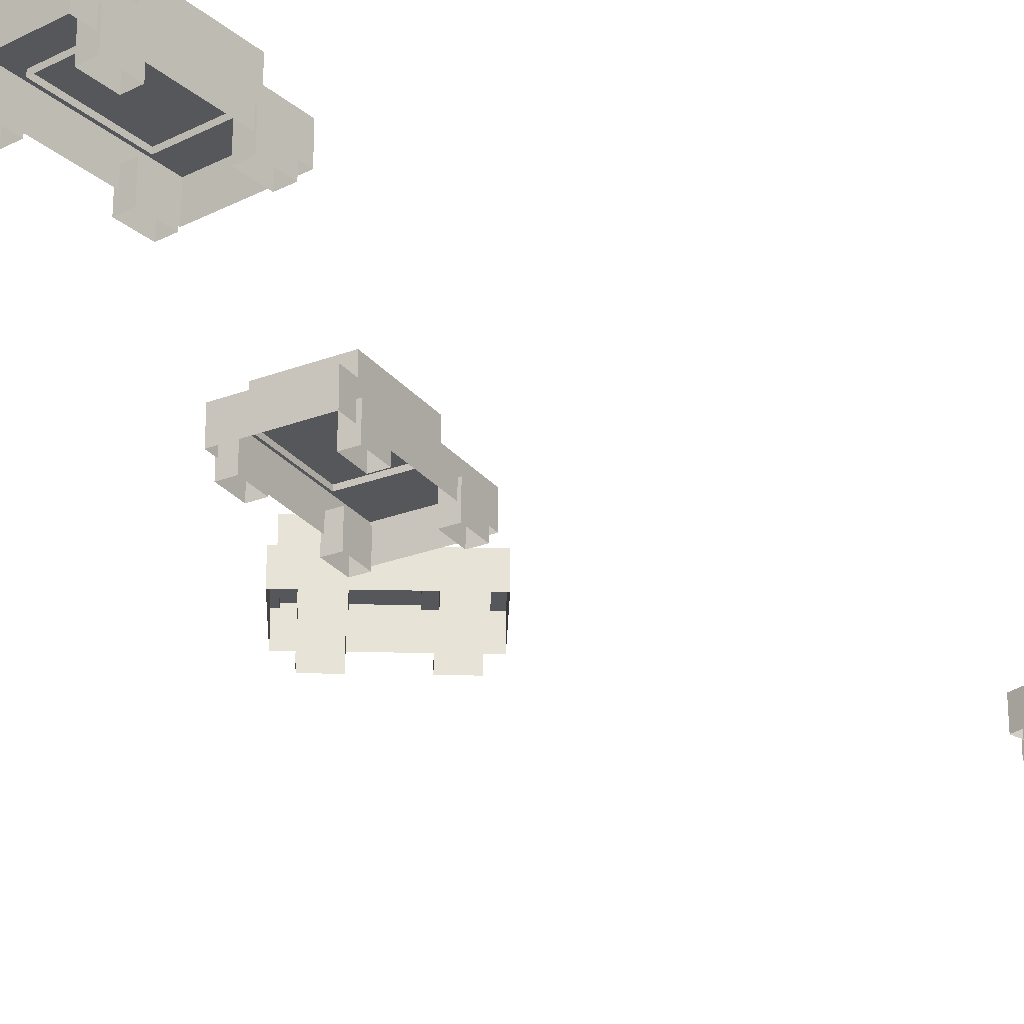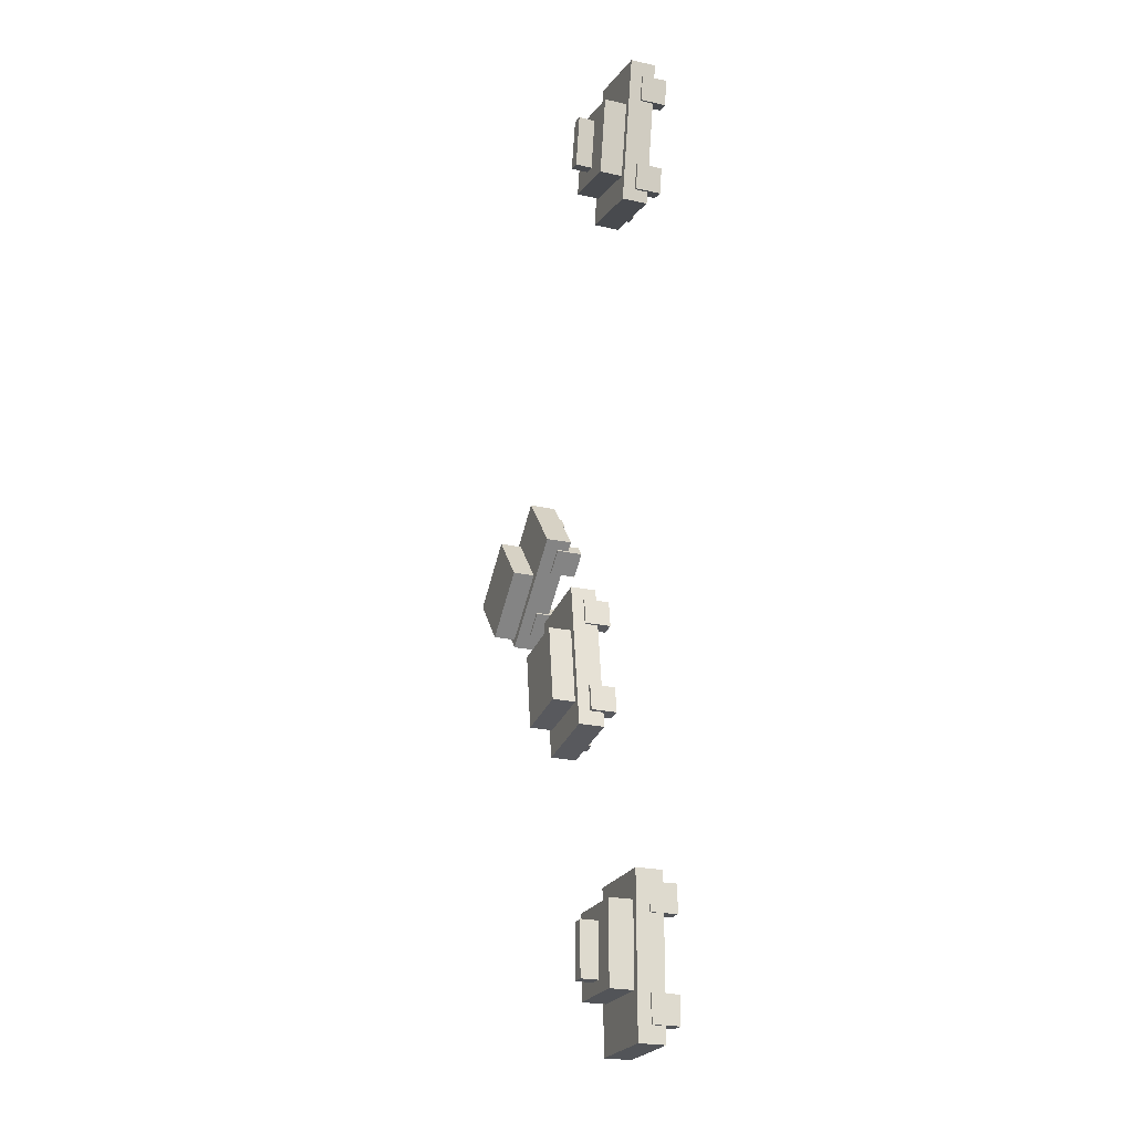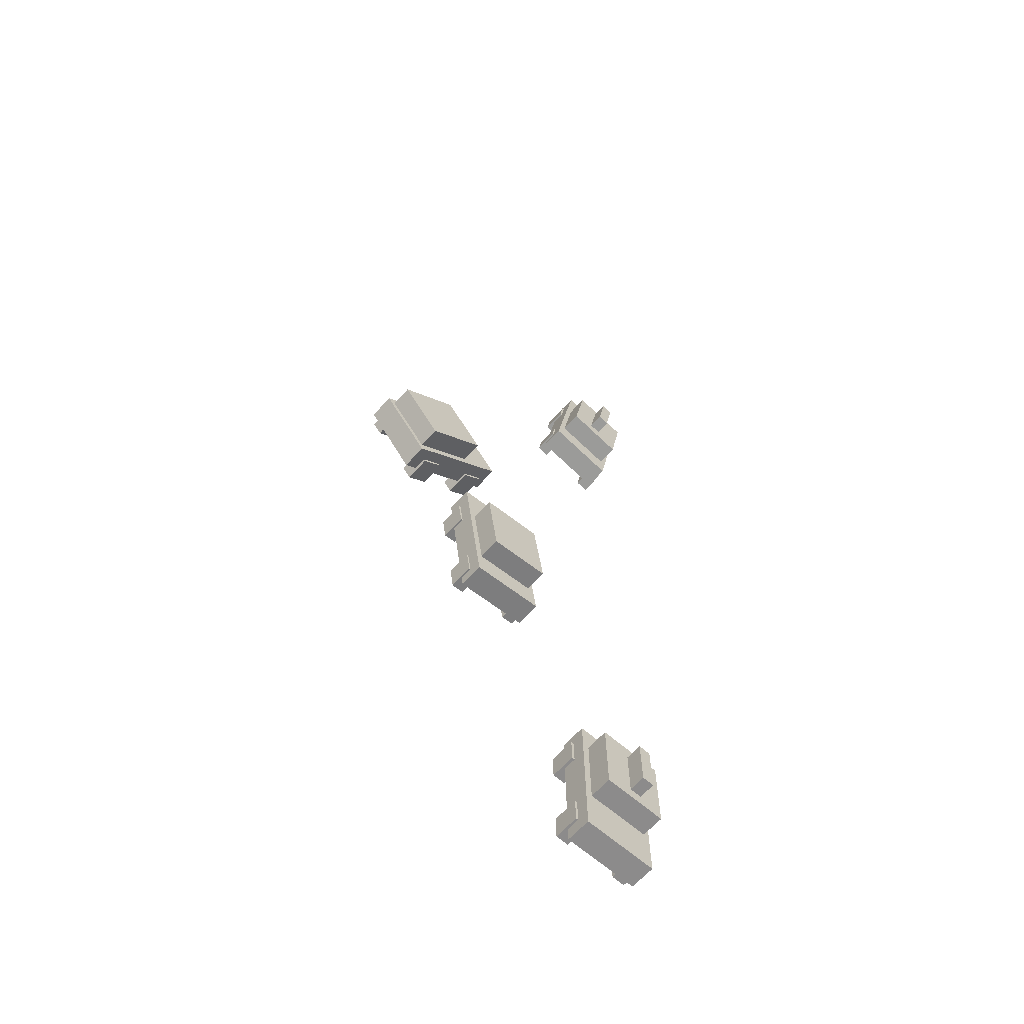
<metadata>
{"format":"obj","ext":"obj","renderer":"f3d","projection":"perspective","resolution":1024,"background":"white","views":[{"elev":-27.1,"azim":38.5,"up":"+Z"},{"elev":-22.9,"azim":69.3,"up":"+Y"},{"elev":-64.1,"azim":-41.5,"up":"+Y"}]}
</metadata>
<code>
g colapsed_city_cars02
v 20.01 28.65 -6.168
v 18.13 29 -6.168
v 18.56 31.28 -6.168
v 20.43 30.93 -6.168
v 18.13 29 -6.168
v 18.13 29 -6.968
v 18.56 31.28 -6.968
v 18.56 31.28 -6.168
v 20.01 28.65 -6.168
v 20.01 28.65 -6.968
v 18.13 29 -6.968
v 18.13 29 -6.168
v 20.43 30.93 -6.168
v 20.43 30.93 -6.968
v 20.01 28.65 -6.968
v 20.01 28.65 -6.168
v 18.56 31.28 -6.168
v 18.56 31.28 -6.968
v 20.43 30.93 -6.968
v 20.43 30.93 -6.168
v 20.88 32.22 -7.615
v 20.06 27.83 -7.615
v 20.06 27.83 -6.848
v 20.88 32.22 -6.848
v 18.62 32.64 -7.615
v 18.62 32.64 -6.848
v 17.8 28.25 -6.848
v 17.8 28.25 -7.615
v 20.06 27.83 -7.615
v 17.8 28.25 -7.615
v 17.8 28.25 -6.848
v 20.06 27.83 -6.848
v 20.06 27.83 -6.848
v 17.8 28.25 -6.848
v 18.62 32.64 -6.848
v 20.88 32.22 -6.848
v 20.88 32.22 -6.848
v 18.62 32.64 -6.848
v 18.62 32.64 -7.615
v 20.88 32.22 -7.615
v 18.87 32.11 -7.985
v 18.72 31.33 -7.985
v 18.72 31.33 -7.214
v 18.87 32.11 -7.214
v 18.47 32.18 -7.985
v 18.47 32.18 -7.214
v 18.32 31.4 -7.214
v 18.32 31.4 -7.985
v 18.72 31.33 -7.985
v 18.32 31.4 -7.985
v 18.32 31.4 -7.214
v 18.72 31.33 -7.214
v 18.72 31.33 -7.214
v 18.32 31.4 -7.214
v 18.47 32.18 -7.214
v 18.87 32.11 -7.214
v 18.87 32.11 -7.214
v 18.47 32.18 -7.214
v 18.47 32.18 -7.985
v 18.87 32.11 -7.985
v 18.36 29.3 -7.985
v 18.22 28.52 -7.985
v 18.22 28.52 -7.214
v 18.36 29.3 -7.214
v 17.96 29.38 -7.985
v 17.96 29.38 -7.214
v 17.82 28.6 -7.214
v 17.82 28.6 -7.985
v 18.22 28.52 -7.985
v 17.82 28.6 -7.985
v 17.82 28.6 -7.214
v 18.22 28.52 -7.214
v 18.22 28.52 -7.214
v 17.82 28.6 -7.214
v 17.96 29.38 -7.214
v 18.36 29.3 -7.214
v 18.36 29.3 -7.214
v 17.96 29.38 -7.214
v 17.96 29.38 -7.985
v 18.36 29.3 -7.985
v 19.28 29.23 -5.675
v 18.92 29.3 -5.675
v 19.2 30.8 -5.675
v 19.56 30.73 -5.675
v 18.92 29.3 -5.675
v 18.92 29.3 -6.174
v 19.2 30.8 -6.174
v 19.2 30.8 -5.675
v 19.28 29.23 -5.675
v 19.28 29.23 -6.174
v 18.92 29.3 -6.174
v 18.92 29.3 -5.675
v 19.56 30.73 -5.675
v 19.56 30.73 -6.174
v 19.28 29.23 -6.174
v 19.28 29.23 -5.675
v 19.2 30.8 -5.675
v 19.2 30.8 -6.174
v 19.56 30.73 -6.174
v 19.56 30.73 -5.675
v 20.87 31.76 -7.985
v 20.72 30.98 -7.985
v 20.72 30.98 -7.214
v 20.87 31.76 -7.214
v 20.47 31.84 -7.985
v 20.47 31.84 -7.214
v 20.32 31.06 -7.214
v 20.32 31.06 -7.985
v 20.72 30.98 -7.985
v 20.32 31.06 -7.985
v 20.32 31.06 -7.214
v 20.72 30.98 -7.214
v 20.72 30.98 -7.214
v 20.32 31.06 -7.214
v 20.47 31.84 -7.214
v 20.87 31.76 -7.214
v 20.87 31.76 -7.214
v 20.47 31.84 -7.214
v 20.47 31.84 -7.985
v 20.87 31.76 -7.985
v 20.36 28.96 -7.985
v 20.22 28.18 -7.985
v 20.22 28.18 -7.214
v 20.36 28.96 -7.214
v 19.96 29.03 -7.985
v 19.96 29.03 -7.214
v 19.82 28.25 -7.214
v 19.82 28.25 -7.985
v 20.22 28.18 -7.985
v 19.82 28.25 -7.985
v 19.82 28.25 -7.214
v 20.22 28.18 -7.214
v 20.22 28.18 -7.214
v 19.82 28.25 -7.214
v 19.96 29.03 -7.214
v 20.36 28.96 -7.214
v 20.36 28.96 -7.214
v 19.96 29.03 -7.214
v 19.96 29.03 -7.985
v 20.36 28.96 -7.985
v 18.26 6.755 -6.168
v 20.17 6.762 -6.168
v 20.18 4.441 -6.168
v 18.27 4.434 -6.168
v 20.17 6.762 -6.168
v 20.17 6.762 -6.968
v 20.18 4.441 -6.968
v 20.18 4.441 -6.168
v 18.26 6.755 -6.168
v 18.26 6.755 -6.968
v 20.17 6.762 -6.968
v 20.17 6.762 -6.168
v 18.27 4.434 -6.168
v 18.27 4.434 -6.968
v 18.26 6.755 -6.968
v 18.26 6.755 -6.168
v 20.18 4.441 -6.168
v 20.18 4.441 -6.968
v 18.27 4.434 -6.968
v 18.27 4.434 -6.168
v 18.07 3.084 -7.615
v 18.06 7.548 -7.615
v 18.06 7.548 -6.848
v 18.07 3.084 -6.848
v 20.37 3.091 -7.615
v 20.37 3.091 -6.848
v 20.36 7.556 -6.848
v 20.36 7.556 -7.615
v 18.06 7.548 -7.615
v 20.36 7.556 -7.615
v 20.36 7.556 -6.848
v 18.06 7.548 -6.848
v 18.06 7.548 -6.848
v 20.36 7.556 -6.848
v 20.37 3.091 -6.848
v 18.07 3.084 -6.848
v 18.07 3.084 -6.848
v 20.37 3.091 -6.848
v 20.37 3.091 -7.615
v 18.07 3.084 -7.615
v 20.03 3.566 -7.985
v 20.03 4.362 -7.985
v 20.03 4.362 -7.214
v 20.03 3.566 -7.214
v 20.43 3.567 -7.985
v 20.43 3.567 -7.214
v 20.43 4.364 -7.214
v 20.43 4.364 -7.985
v 20.03 4.362 -7.985
v 20.43 4.364 -7.985
v 20.43 4.364 -7.214
v 20.03 4.362 -7.214
v 20.03 4.362 -7.214
v 20.43 4.364 -7.214
v 20.43 3.567 -7.214
v 20.03 3.566 -7.214
v 20.03 3.566 -7.214
v 20.43 3.567 -7.214
v 20.43 3.567 -7.985
v 20.03 3.566 -7.985
v 20 6.416 -7.985
v 20 7.212 -7.985
v 20 7.212 -7.214
v 20 6.416 -7.214
v 20.41 6.417 -7.985
v 20.41 6.417 -7.214
v 20.4 7.213 -7.214
v 20.4 7.213 -7.985
v 20 7.212 -7.985
v 20.4 7.213 -7.985
v 20.4 7.213 -7.214
v 20 7.212 -7.214
v 20 7.212 -7.214
v 20.4 7.213 -7.214
v 20.41 6.417 -7.214
v 20 6.416 -7.214
v 20 6.416 -7.214
v 20.41 6.417 -7.214
v 20.41 6.417 -7.985
v 20 6.416 -7.985
v 19.08 6.316 -5.675
v 19.45 6.317 -5.675
v 19.46 4.79 -5.675
v 19.09 4.789 -5.675
v 19.45 6.317 -5.675
v 19.45 6.317 -6.174
v 19.46 4.79 -6.174
v 19.46 4.79 -5.675
v 19.08 6.316 -5.675
v 19.08 6.316 -6.174
v 19.45 6.317 -6.174
v 19.45 6.317 -5.675
v 19.09 4.789 -5.675
v 19.09 4.789 -6.174
v 19.08 6.316 -6.174
v 19.08 6.316 -5.675
v 19.46 4.79 -5.675
v 19.46 4.79 -6.174
v 19.09 4.789 -6.174
v 19.09 4.789 -5.675
v 18 3.532 -7.985
v 18 4.328 -7.985
v 18 4.328 -7.214
v 18 3.532 -7.214
v 18.41 3.533 -7.985
v 18.41 3.533 -7.214
v 18.4 4.33 -7.214
v 18.4 4.33 -7.985
v 18 4.328 -7.985
v 18.4 4.33 -7.985
v 18.4 4.33 -7.214
v 18 4.328 -7.214
v 18 4.328 -7.214
v 18.4 4.33 -7.214
v 18.41 3.533 -7.214
v 18 3.532 -7.214
v 18 3.532 -7.214
v 18.41 3.533 -7.214
v 18.41 3.533 -7.985
v 18 3.532 -7.985
v 17.97 6.382 -7.985
v 17.97 7.178 -7.985
v 17.97 7.178 -7.214
v 17.97 6.382 -7.214
v 18.38 6.383 -7.985
v 18.38 6.383 -7.214
v 18.38 7.18 -7.214
v 18.38 7.18 -7.985
v 17.97 7.178 -7.985
v 18.38 7.18 -7.985
v 18.38 7.18 -7.214
v 17.97 7.178 -7.214
v 17.97 7.178 -7.214
v 18.38 7.18 -7.214
v 18.38 6.383 -7.214
v 17.97 6.382 -7.214
v 17.97 6.382 -7.214
v 18.38 6.383 -7.214
v 18.38 6.383 -7.985
v 17.97 6.382 -7.985
v 16.08 13.41 -6.159
v 14.19 13.15 -6.159
v 13.86 15.44 -6.159
v 15.75 15.71 -6.159
v 14.19 13.15 -6.159
v 14.19 13.15 -6.959
v 13.86 15.44 -6.959
v 13.86 15.44 -6.159
v 16.08 13.41 -6.159
v 16.08 13.41 -6.959
v 14.19 13.15 -6.959
v 14.19 13.15 -6.159
v 15.75 15.71 -6.159
v 15.75 15.71 -6.959
v 16.08 13.41 -6.959
v 16.08 13.41 -6.159
v 13.86 15.44 -6.159
v 13.86 15.44 -6.959
v 15.75 15.71 -6.959
v 15.75 15.71 -6.159
v 15.76 17.08 -7.606
v 16.39 12.66 -7.606
v 16.39 12.66 -6.839
v 15.76 17.08 -6.839
v 13.49 16.75 -7.606
v 13.49 16.75 -6.839
v 14.12 12.33 -6.839
v 14.12 12.33 -7.606
v 16.39 12.66 -7.606
v 14.12 12.33 -7.606
v 14.12 12.33 -6.839
v 16.39 12.66 -6.839
v 16.39 12.66 -6.839
v 14.12 12.33 -6.839
v 13.49 16.75 -6.839
v 15.76 17.08 -6.839
v 15.76 17.08 -6.839
v 13.49 16.75 -6.839
v 13.49 16.75 -7.606
v 15.76 17.08 -7.606
v 13.89 16.33 -7.976
v 14.01 15.54 -7.976
v 14.01 15.54 -7.205
v 13.89 16.33 -7.205
v 13.49 16.27 -7.976
v 13.49 16.27 -7.205
v 13.61 15.48 -7.205
v 13.61 15.48 -7.976
v 14.01 15.54 -7.976
v 13.61 15.48 -7.976
v 13.61 15.48 -7.205
v 14.01 15.54 -7.205
v 14.01 15.54 -7.205
v 13.61 15.48 -7.205
v 13.49 16.27 -7.205
v 13.89 16.33 -7.205
v 13.89 16.33 -7.205
v 13.49 16.27 -7.205
v 13.49 16.27 -7.976
v 13.89 16.33 -7.976
v 14.31 13.51 -7.976
v 14.43 12.72 -7.976
v 14.43 12.72 -7.205
v 14.31 13.51 -7.205
v 13.91 13.45 -7.976
v 13.91 13.45 -7.205
v 14.02 12.67 -7.205
v 14.02 12.67 -7.976
v 14.43 12.72 -7.976
v 14.02 12.67 -7.976
v 14.02 12.67 -7.205
v 14.43 12.72 -7.205
v 14.43 12.72 -7.205
v 14.02 12.67 -7.205
v 13.91 13.45 -7.205
v 14.31 13.51 -7.205
v 14.31 13.51 -7.205
v 13.91 13.45 -7.205
v 13.91 13.45 -7.976
v 14.31 13.51 -7.976
v 11.41 16.94 -5.967
v 10.18 18.39 -5.967
v 11.92 19.87 -5.967
v 13.16 18.42 -5.967
v 10.18 18.39 -5.967
v 10.18 18.39 -6.731
v 11.92 19.87 -6.731
v 11.92 19.87 -5.967
v 11.41 16.94 -5.967
v 11.41 16.94 -6.731
v 10.18 18.39 -6.731
v 10.18 18.39 -5.967
v 13.16 18.42 -5.967
v 13.16 18.42 -6.731
v 11.41 16.94 -6.731
v 11.41 16.94 -5.967
v 11.92 19.87 -5.967
v 11.92 19.87 -6.731
v 13.16 18.42 -6.731
v 13.16 18.42 -5.967
v 14.34 19.16 -7.378
v 11.42 16.68 -7.378
v 11.42 16.68 -6.612
v 14.34 19.16 -6.612
v 12.86 20.91 -7.378
v 12.86 20.91 -6.612
v 9.937 18.44 -6.612
v 9.937 18.44 -7.378
v 11.42 16.68 -7.378
v 9.937 18.44 -7.378
v 9.937 18.44 -6.612
v 11.42 16.68 -6.612
v 11.42 16.68 -6.612
v 9.937 18.44 -6.612
v 12.86 20.91 -6.612
v 14.34 19.16 -6.612
v 14.34 19.16 -6.612
v 12.86 20.91 -6.612
v 12.86 20.91 -7.378
v 14.34 19.16 -7.378
v 12.8 20.39 -7.748
v 12.2 19.88 -7.748
v 12.2 19.88 -6.978
v 12.8 20.39 -6.978
v 12.54 20.7 -7.748
v 12.54 20.7 -6.978
v 11.94 20.19 -6.978
v 11.94 20.19 -7.748
v 12.2 19.88 -7.748
v 11.94 20.19 -7.748
v 11.94 20.19 -6.978
v 12.2 19.88 -6.978
v 12.2 19.88 -6.978
v 11.94 20.19 -6.978
v 12.54 20.7 -6.978
v 12.8 20.39 -6.978
v 12.8 20.39 -6.978
v 12.54 20.7 -6.978
v 12.54 20.7 -7.748
v 12.8 20.39 -7.748
v 11.11 18.96 -7.748
v 10.5 18.44 -7.748
v 10.5 18.44 -6.978
v 11.11 18.96 -6.978
v 10.85 19.27 -7.748
v 10.85 19.27 -6.978
v 10.24 18.75 -6.978
v 10.24 18.75 -7.748
v 10.5 18.44 -7.748
v 10.24 18.75 -7.748
v 10.24 18.75 -6.978
v 10.5 18.44 -6.978
v 10.5 18.44 -6.978
v 10.24 18.75 -6.978
v 10.85 19.27 -6.978
v 11.11 18.96 -6.978
v 11.11 18.96 -6.978
v 10.85 19.27 -6.978
v 10.85 19.27 -7.748
v 11.11 18.96 -7.748
v 15.89 16.7 -7.976
v 16 15.91 -7.976
v 16 15.91 -7.205
v 15.89 16.7 -7.205
v 15.49 16.64 -7.976
v 15.49 16.64 -7.205
v 15.6 15.85 -7.205
v 15.6 15.85 -7.976
v 16 15.91 -7.976
v 15.6 15.85 -7.976
v 15.6 15.85 -7.205
v 16 15.91 -7.205
v 16 15.91 -7.205
v 15.6 15.85 -7.205
v 15.49 16.64 -7.205
v 15.89 16.7 -7.205
v 15.89 16.7 -7.205
v 15.49 16.64 -7.205
v 15.49 16.64 -7.976
v 15.89 16.7 -7.976
v 14.15 18.91 -7.794
v 13.54 18.39 -7.794
v 13.54 18.39 -7.024
v 14.15 18.91 -7.024
v 13.89 19.22 -7.794
v 13.89 19.22 -7.024
v 13.28 18.7 -7.024
v 13.28 18.7 -7.794
v 13.54 18.39 -7.794
v 13.28 18.7 -7.794
v 13.28 18.7 -7.024
v 13.54 18.39 -7.024
v 13.54 18.39 -7.024
v 13.28 18.7 -7.024
v 13.89 19.22 -7.024
v 14.15 18.91 -7.024
v 14.15 18.91 -7.024
v 13.89 19.22 -7.024
v 13.89 19.22 -7.794
v 14.15 18.91 -7.794
v 12.45 17.47 -7.748
v 11.85 16.95 -7.748
v 11.85 16.95 -6.978
v 12.45 17.47 -6.978
v 12.19 17.78 -7.748
v 12.19 17.78 -6.978
v 11.58 17.26 -6.978
v 11.58 17.26 -7.748
v 11.85 16.95 -7.748
v 11.58 17.26 -7.748
v 11.58 17.26 -6.978
v 11.85 16.95 -6.978
v 11.85 16.95 -6.978
v 11.58 17.26 -6.978
v 12.19 17.78 -6.978
v 12.45 17.47 -6.978
v 12.45 17.47 -6.978
v 12.19 17.78 -6.978
v 12.19 17.78 -7.748
v 12.45 17.47 -7.748
v 16.31 13.91 -7.976
v 16.42 13.12 -7.976
v 16.42 13.12 -7.205
v 16.31 13.91 -7.205
v 15.91 13.86 -7.976
v 15.91 13.86 -7.205
v 16.02 13.07 -7.205
v 16.02 13.07 -7.976
v 16.42 13.12 -7.976
v 16.02 13.07 -7.976
v 16.02 13.07 -7.205
v 16.42 13.12 -7.205
v 16.42 13.12 -7.205
v 16.02 13.07 -7.205
v 15.91 13.86 -7.205
v 16.31 13.91 -7.205
v 16.31 13.91 -7.205
v 15.91 13.86 -7.205
v 15.91 13.86 -7.976
v 16.31 13.91 -7.976
g colapsed_city_cars02_0
f 3 2 1
f 4 3 1
f 7 6 5
f 8 7 5
f 11 10 9
f 12 11 9
f 15 14 13
f 16 15 13
f 19 18 17
f 20 19 17
f 23 22 21
f 24 23 21
f 27 26 25
f 28 27 25
f 31 30 29
f 32 31 29
f 35 34 33
f 36 35 33
f 39 38 37
f 40 39 37
f 43 42 41
f 44 43 41
f 47 46 45
f 48 47 45
f 51 50 49
f 52 51 49
f 55 54 53
f 56 55 53
f 59 58 57
f 60 59 57
f 63 62 61
f 64 63 61
f 67 66 65
f 68 67 65
f 71 70 69
f 72 71 69
f 75 74 73
f 76 75 73
f 79 78 77
f 80 79 77
f 83 82 81
f 84 83 81
f 87 86 85
f 88 87 85
f 91 90 89
f 92 91 89
f 95 94 93
f 96 95 93
f 99 98 97
f 100 99 97
f 103 102 101
f 104 103 101
f 107 106 105
f 108 107 105
f 111 110 109
f 112 111 109
f 115 114 113
f 116 115 113
f 119 118 117
f 120 119 117
f 123 122 121
f 124 123 121
f 127 126 125
f 128 127 125
f 131 130 129
f 132 131 129
f 135 134 133
f 136 135 133
f 139 138 137
f 140 139 137
f 143 142 141
f 144 143 141
f 147 146 145
f 148 147 145
f 151 150 149
f 152 151 149
f 155 154 153
f 156 155 153
f 159 158 157
f 160 159 157
f 163 162 161
f 164 163 161
f 167 166 165
f 168 167 165
f 171 170 169
f 172 171 169
f 175 174 173
f 176 175 173
f 179 178 177
f 180 179 177
f 183 182 181
f 184 183 181
f 187 186 185
f 188 187 185
f 191 190 189
f 192 191 189
f 195 194 193
f 196 195 193
f 199 198 197
f 200 199 197
f 203 202 201
f 204 203 201
f 207 206 205
f 208 207 205
f 211 210 209
f 212 211 209
f 215 214 213
f 216 215 213
f 219 218 217
f 220 219 217
f 223 222 221
f 224 223 221
f 227 226 225
f 228 227 225
f 231 230 229
f 232 231 229
f 235 234 233
f 236 235 233
f 239 238 237
f 240 239 237
f 243 242 241
f 244 243 241
f 247 246 245
f 248 247 245
f 251 250 249
f 252 251 249
f 255 254 253
f 256 255 253
f 259 258 257
f 260 259 257
f 263 262 261
f 264 263 261
f 267 266 265
f 268 267 265
f 271 270 269
f 272 271 269
f 275 274 273
f 276 275 273
f 279 278 277
f 280 279 277
f 283 282 281
f 284 283 281
f 287 286 285
f 288 287 285
f 291 290 289
f 292 291 289
f 295 294 293
f 296 295 293
f 299 298 297
f 300 299 297
f 303 302 301
f 304 303 301
f 307 306 305
f 308 307 305
f 311 310 309
f 312 311 309
f 315 314 313
f 316 315 313
f 319 318 317
f 320 319 317
f 323 322 321
f 324 323 321
f 327 326 325
f 328 327 325
f 331 330 329
f 332 331 329
f 335 334 333
f 336 335 333
f 339 338 337
f 340 339 337
f 343 342 341
f 344 343 341
f 347 346 345
f 348 347 345
f 351 350 349
f 352 351 349
f 355 354 353
f 356 355 353
f 359 358 357
f 360 359 357
f 363 362 361
f 364 363 361
f 367 366 365
f 368 367 365
f 371 370 369
f 372 371 369
f 375 374 373
f 376 375 373
f 379 378 377
f 380 379 377
f 383 382 381
f 384 383 381
f 387 386 385
f 388 387 385
f 391 390 389
f 392 391 389
f 395 394 393
f 396 395 393
f 399 398 397
f 400 399 397
f 403 402 401
f 404 403 401
f 407 406 405
f 408 407 405
f 411 410 409
f 412 411 409
f 415 414 413
f 416 415 413
f 419 418 417
f 420 419 417
f 423 422 421
f 424 423 421
f 427 426 425
f 428 427 425
f 431 430 429
f 432 431 429
f 435 434 433
f 436 435 433
f 439 438 437
f 440 439 437
f 443 442 441
f 444 443 441
f 447 446 445
f 448 447 445
f 451 450 449
f 452 451 449
f 455 454 453
f 456 455 453
f 459 458 457
f 460 459 457
f 463 462 461
f 464 463 461
f 467 466 465
f 468 467 465
f 471 470 469
f 472 471 469
f 475 474 473
f 476 475 473
f 479 478 477
f 480 479 477
f 483 482 481
f 484 483 481
f 487 486 485
f 488 487 485
f 491 490 489
f 492 491 489
f 495 494 493
f 496 495 493
f 499 498 497
f 500 499 497
f 503 502 501
f 504 503 501
f 507 506 505
f 508 507 505
f 511 510 509
f 512 511 509
f 515 514 513
f 516 515 513
f 519 518 517
f 520 519 517

</code>
